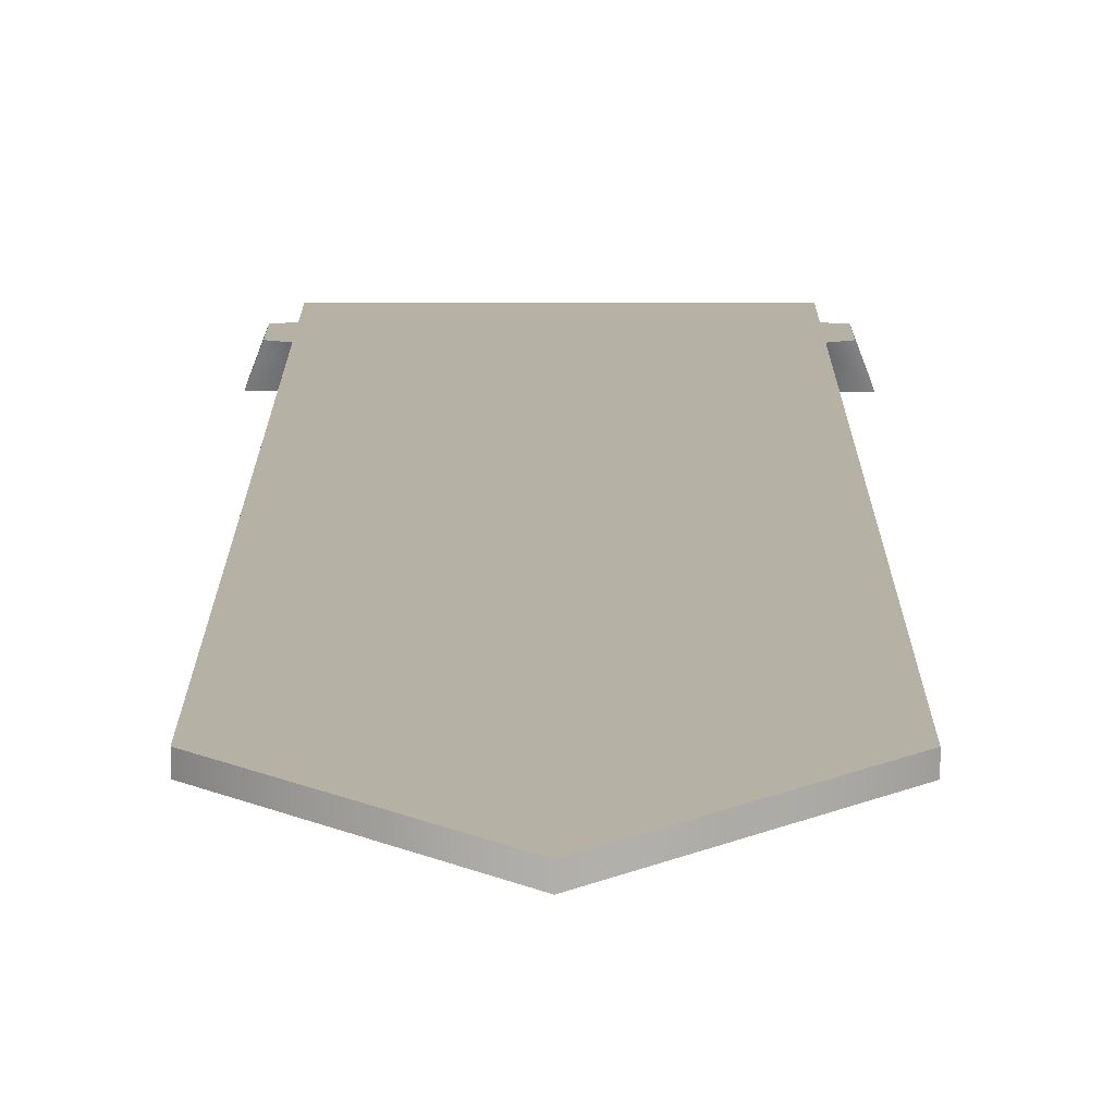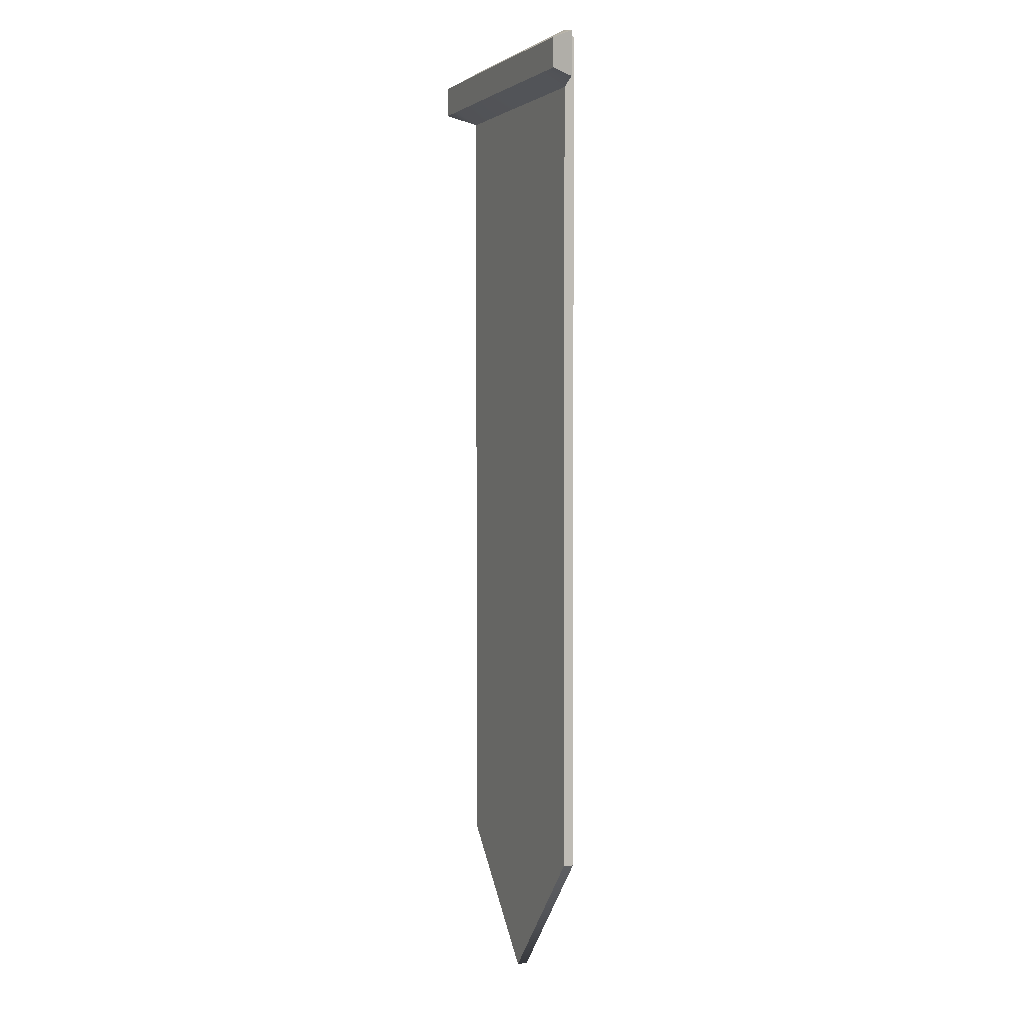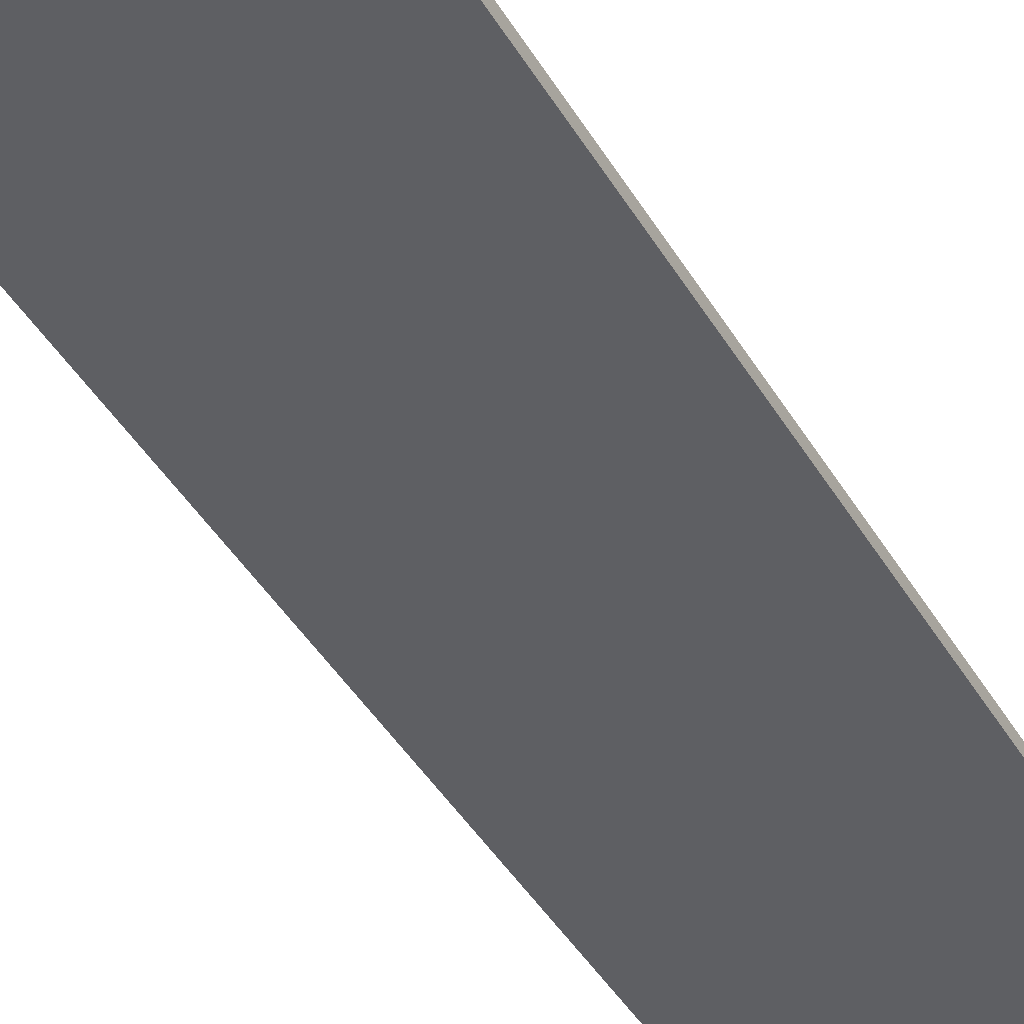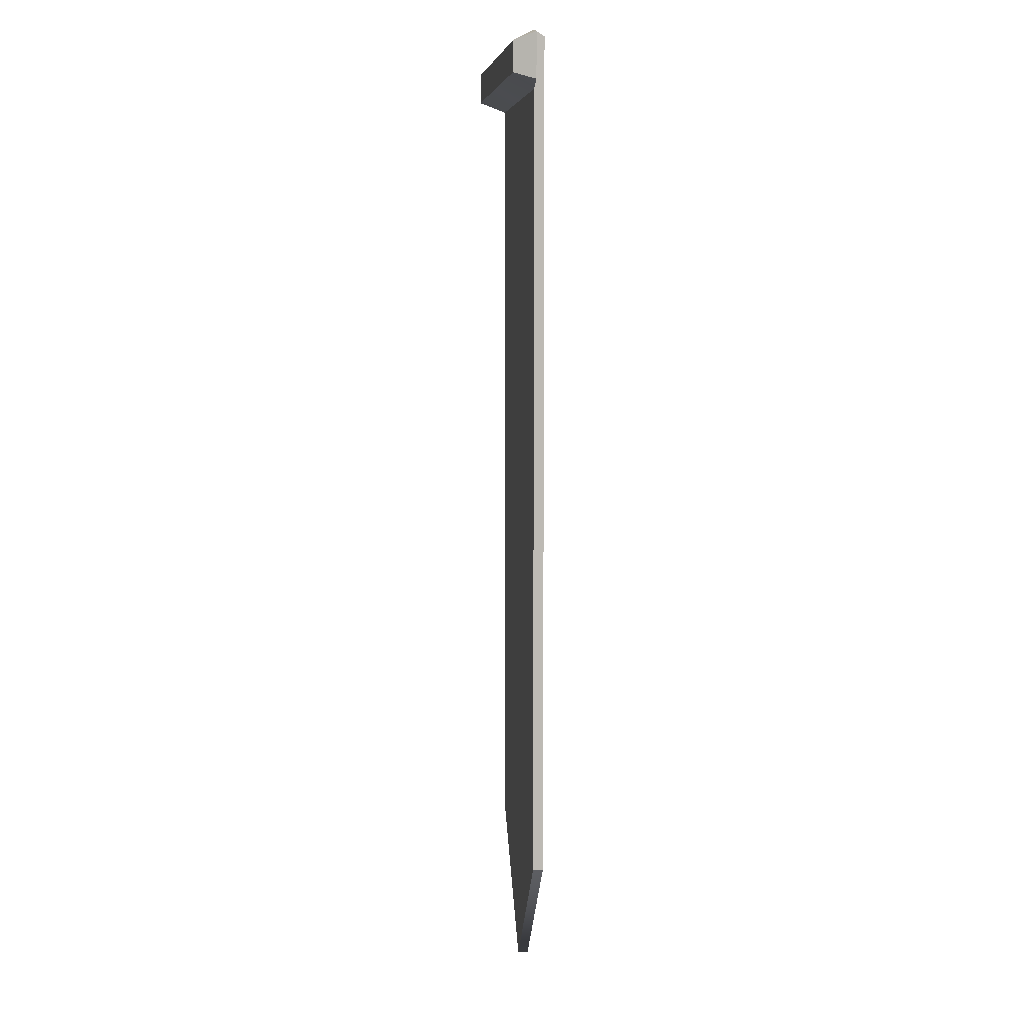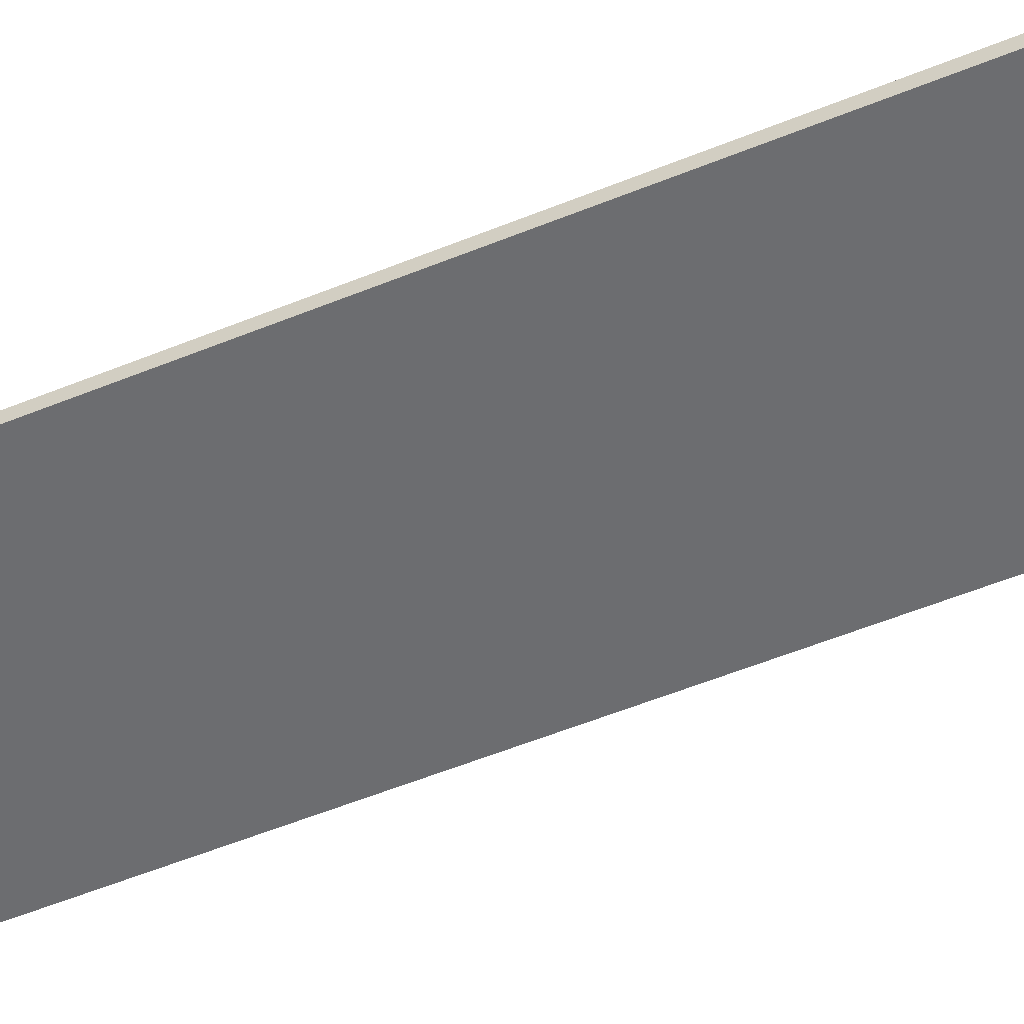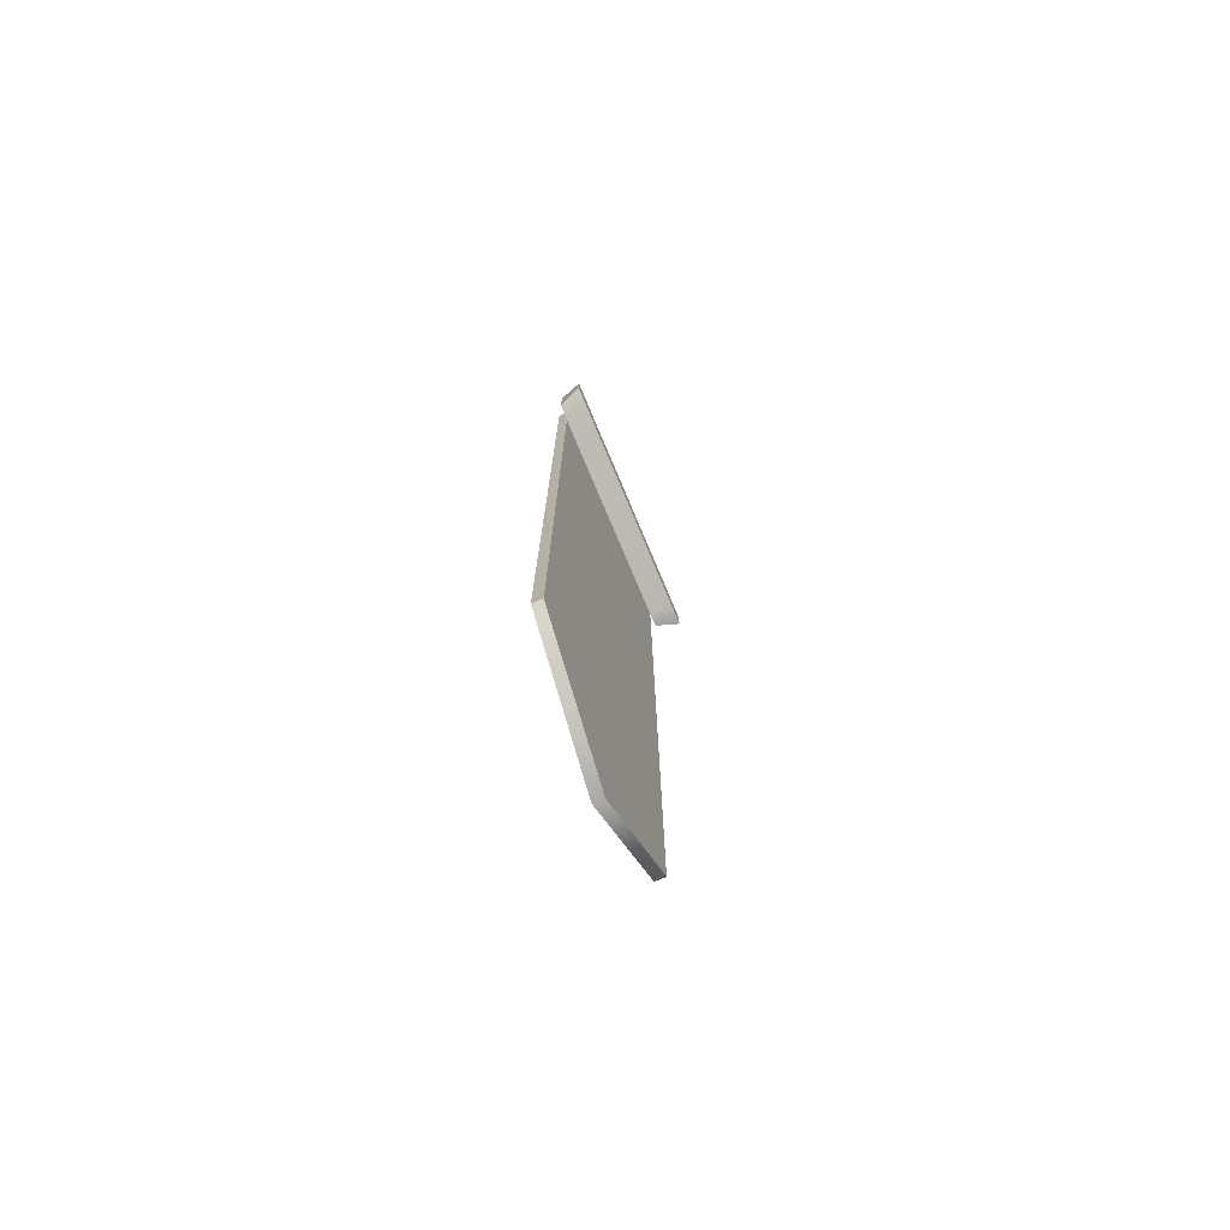
<metadata>
{"format":"obj","ext":"obj","renderer":"f3d","projection":"perspective","resolution":1024,"background":"white","views":[{"elev":11.9,"azim":0.1,"up":"+Z"},{"elev":1.7,"azim":-113.6,"up":"+Y"},{"elev":-41.1,"azim":-152.4,"up":"+Z"},{"elev":6.6,"azim":-97.3,"up":"+Y"},{"elev":-54.0,"azim":-66.4,"up":"+Z"},{"elev":-75.6,"azim":112.8,"up":"+Y"}]}
</metadata>
<code>
g default
v -0.2236 0.2504 0.01966
v 0.2236 0.2504 0.01966
v -0.2236 1.868 0.01966
v 0.2236 1.868 0.01966
v -0.2236 1.88 0
v 0.2236 1.88 0
v -0.2236 0.2504 0
v 0.2236 0.2504 0
v 0 1.868 0.01966
v 0 0 0.01966
v 0 0 0
v 0 1.88 0
v -0.2236 1.77 0.01966
v -0.2236 1.77 0
v 0 1.771 0
v 0.2236 1.77 0
v 0.2236 1.77 0.01966
v 0 1.771 0.01966
v -0.2236 1.853 -0.04668
v 0 1.853 -0.04668
v 0 1.795 -0.04668
v -0.2236 1.795 -0.04668
v 0.2236 1.795 -0.04668
v 0.2236 1.853 -0.04668
v -0.2551 1.873 0
v -0.2551 1.786 0
v -0.2729 1.853 -0.04668
v -0.2729 1.795 -0.04668
v 0.2551 1.873 0
v 0.2551 1.786 0
v 0.2729 1.795 -0.04668
v 0.2729 1.853 -0.04668
g flag_red
f 18 10 2 17
f 12 9 4 6
f 11 15 16 8
f 7 11 10 1
f 1 10 18 13
f 14 15 11 7
f 3 9 12 5
f 14 13 3 5
f 19 20 21 22
f 23 21 20 24
f 17 16 6 4
f 9 18 17 4
f 13 18 9 3
f 5 12 20 19
f 15 14 22 21
f 26 25 27 28
f 16 15 21 23
f 12 6 24 20
f 29 30 31 32
f 14 5 25 26
f 5 19 27 25
f 19 22 28 27
f 22 14 26 28
f 6 16 30 29
f 16 23 31 30
f 23 24 32 31
f 24 6 29 32
f 10 11 8 2
f 17 2 8 16
f 13 14 7 1

</code>
